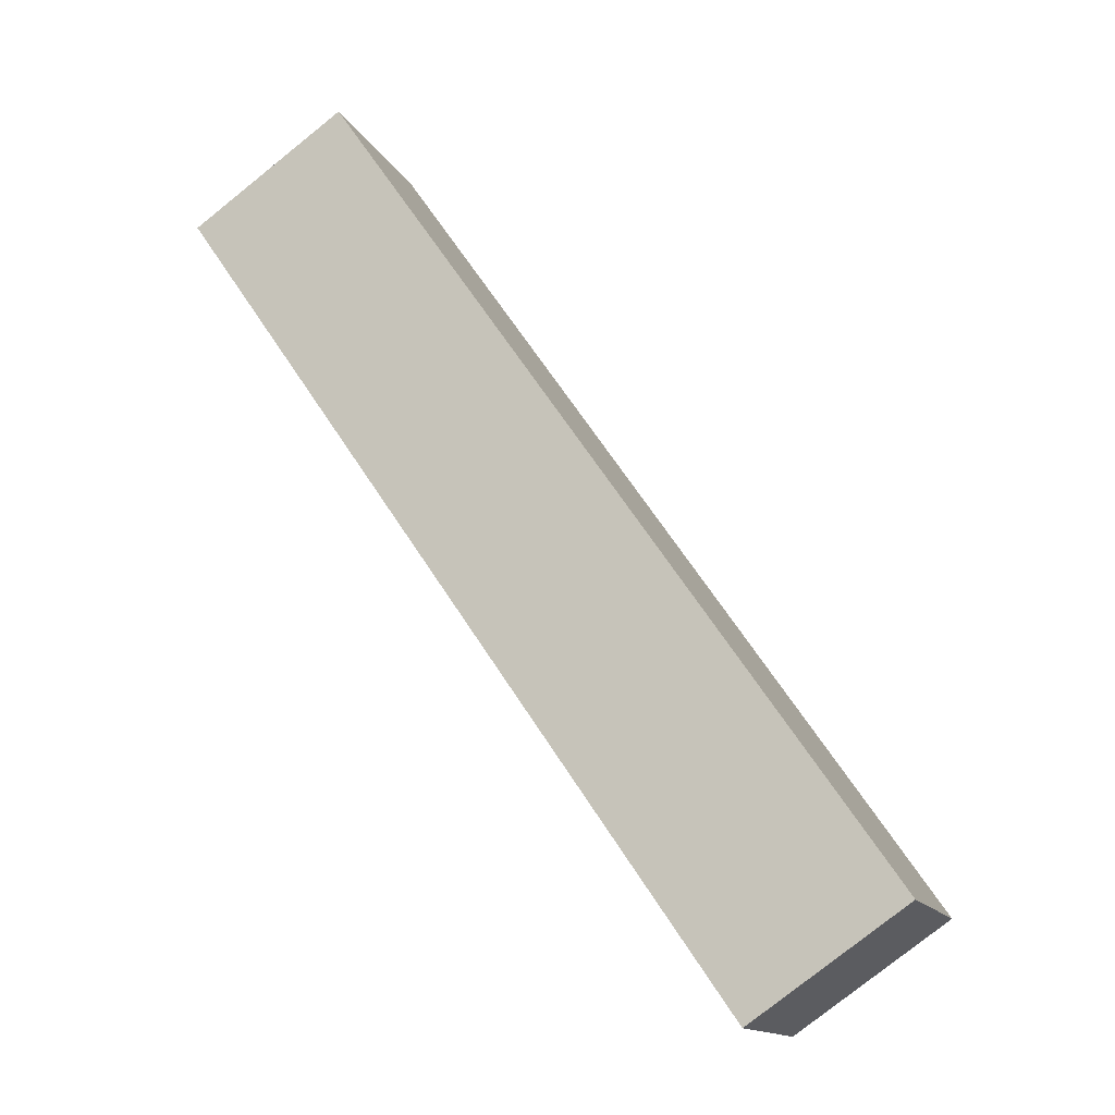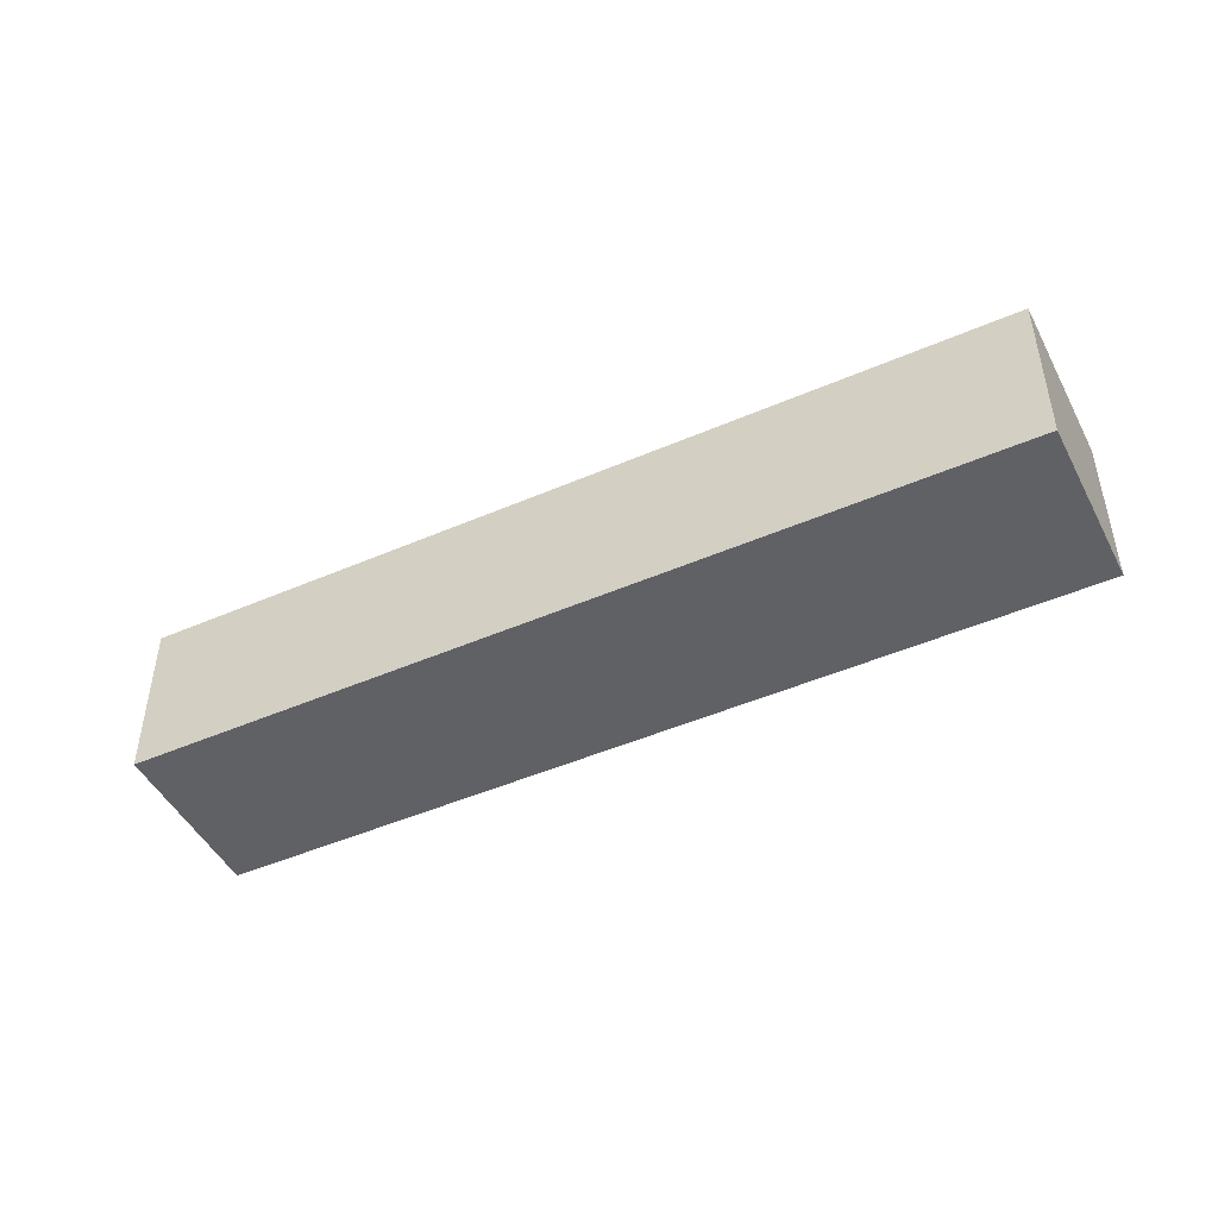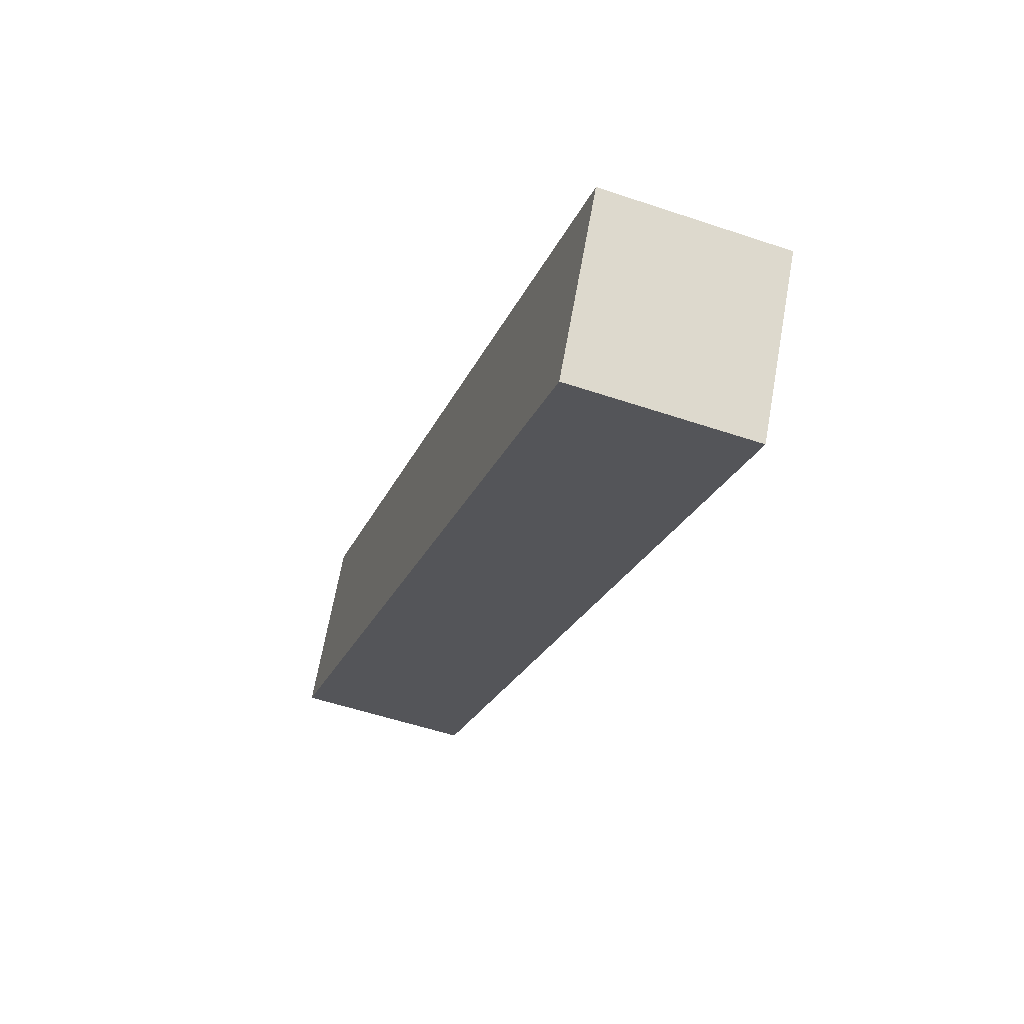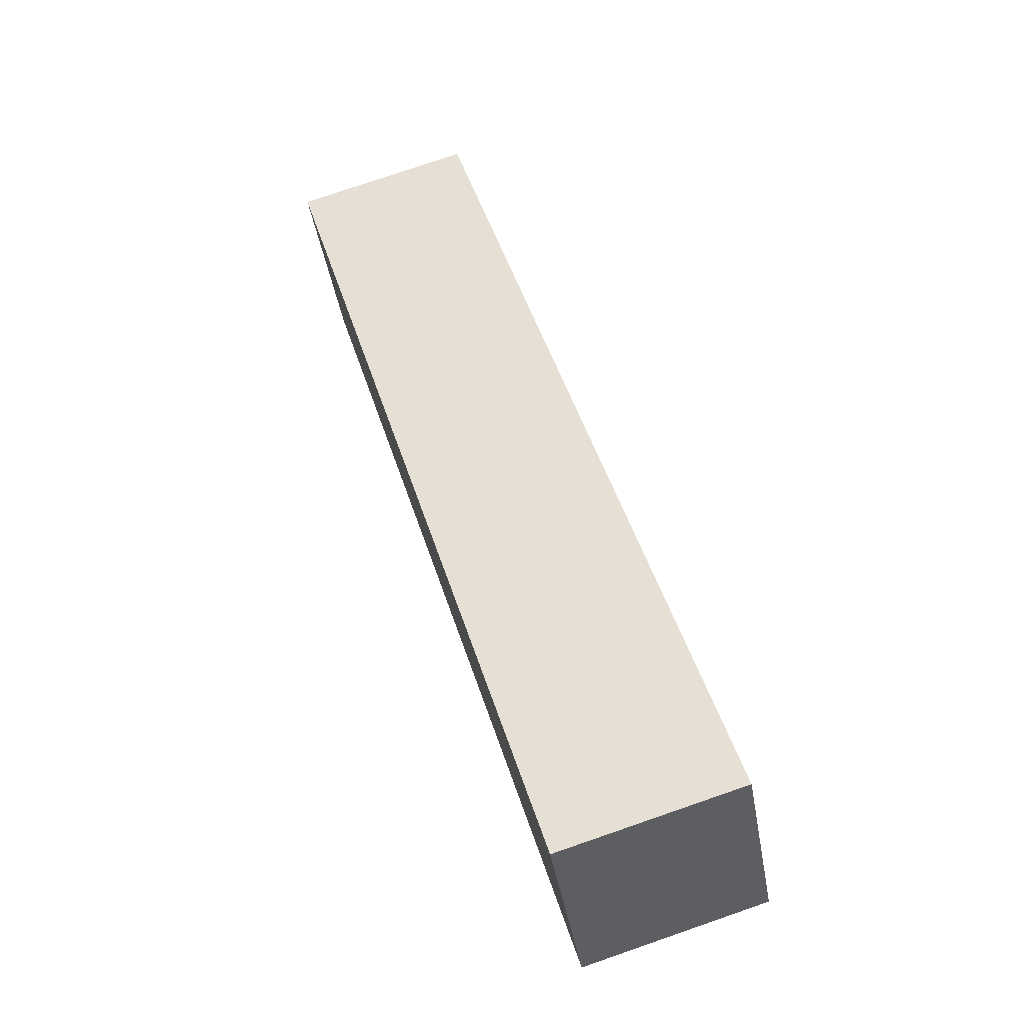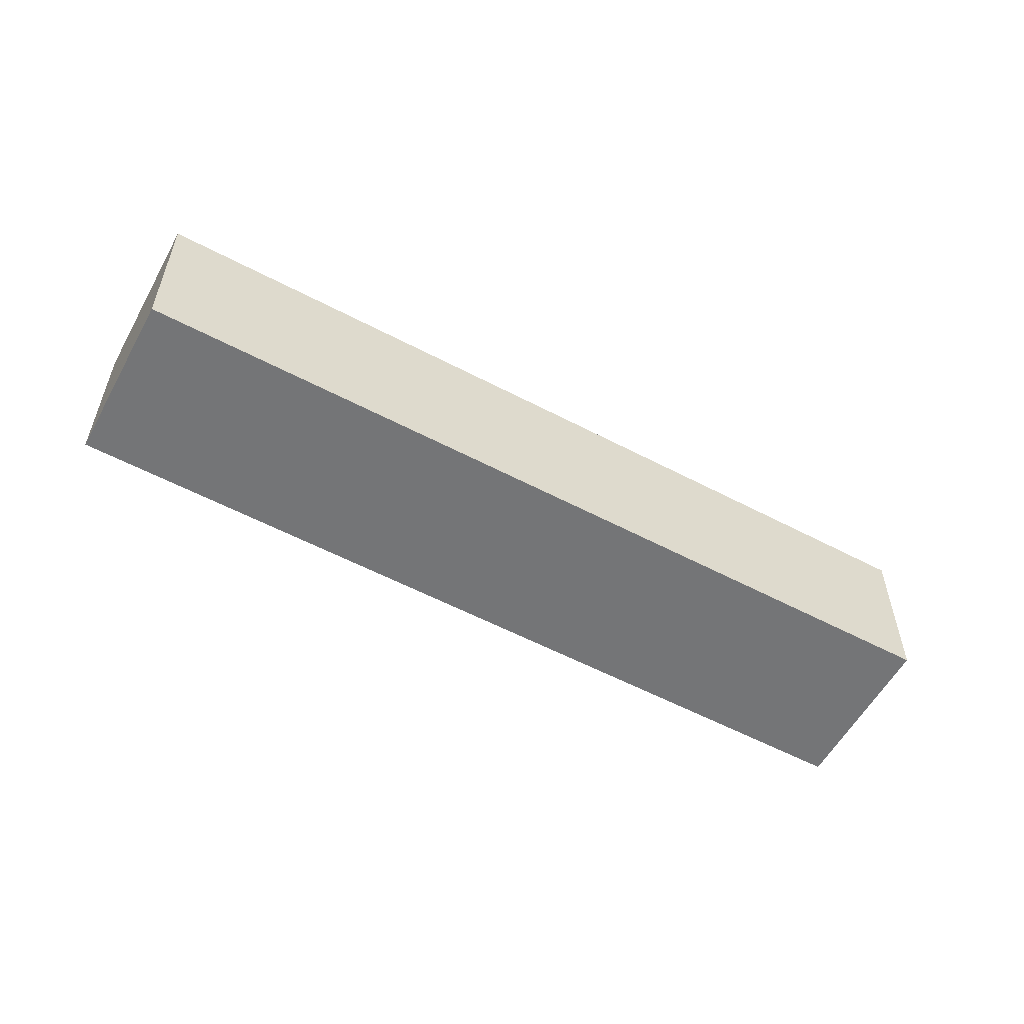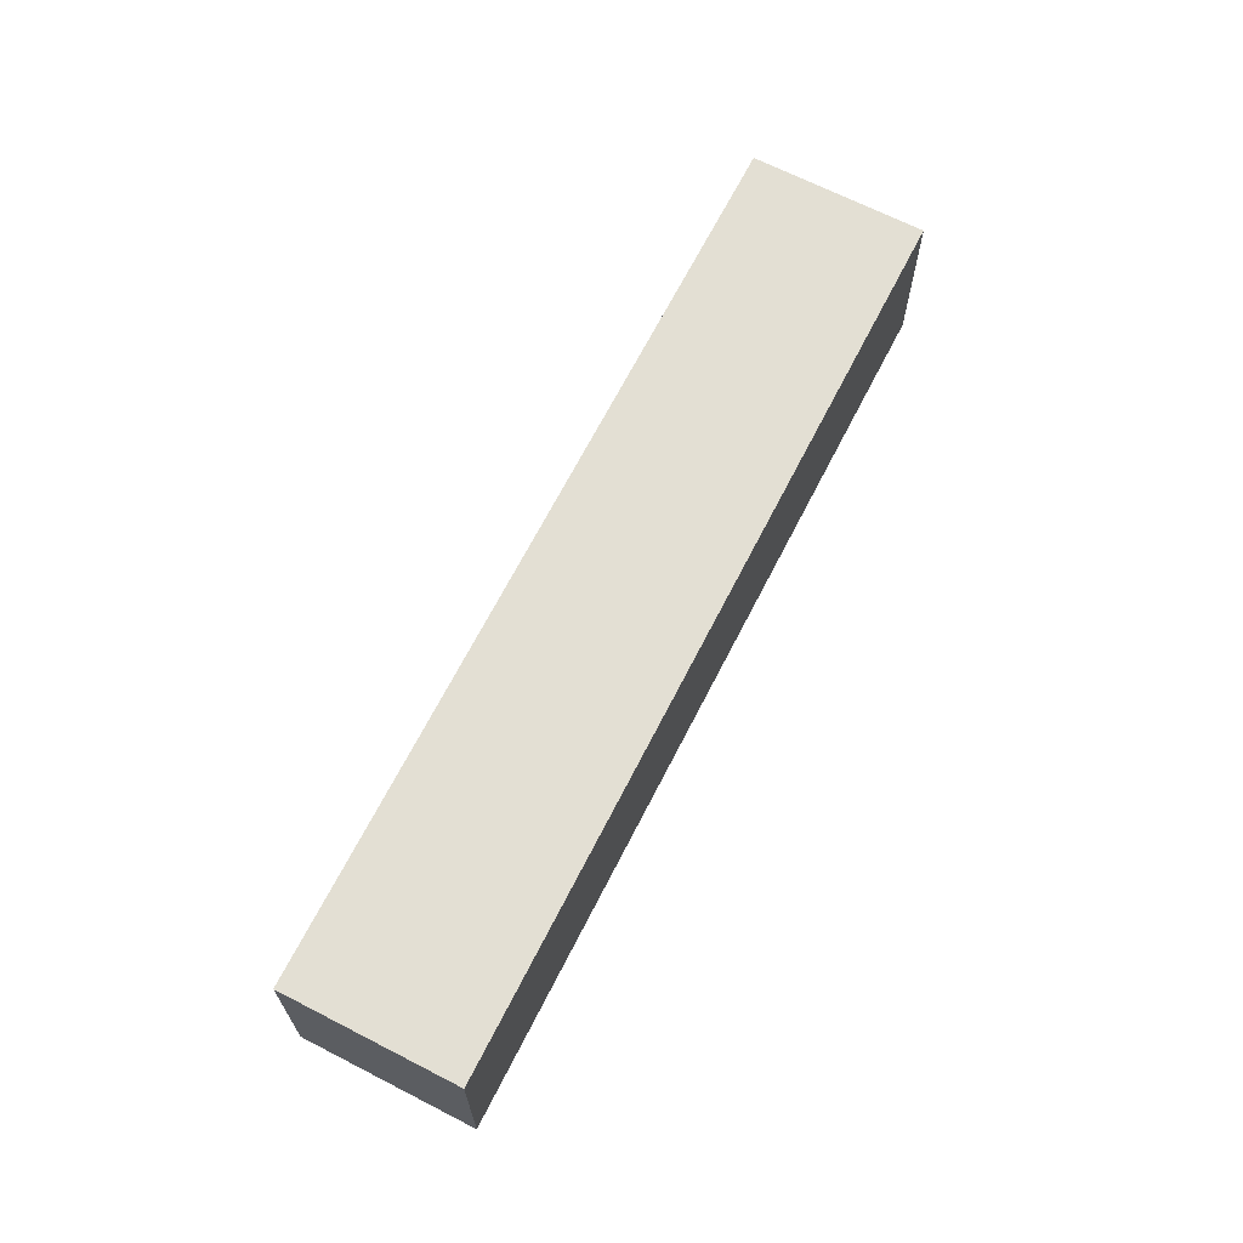
<metadata>
{"format":"obj","ext":"obj","renderer":"f3d","projection":"perspective","resolution":1024,"background":"white","views":[{"elev":-79.0,"azim":128.6,"up":"+Z"},{"elev":-47.4,"azim":-4.4,"up":"+Y"},{"elev":-53.2,"azim":-109.9,"up":"+Z"},{"elev":76.8,"azim":71.0,"up":"+Z"},{"elev":-56.5,"azim":-59.3,"up":"+Y"},{"elev":66.9,"azim":-93.5,"up":"+Y"}]}
</metadata>
<code>
v  2.649 5.028 -4.446
v  22.73 5.028 13.36
v  25.38 5.028 8.914
v  0 5.028 3.079e-16
v  25.38 -5.458e-16 8.914
v  2.649 2.722e-16 -4.446
v  0 0 0
v  22.73 -8.181e-16 13.36
g defaultobject
f 1 2 3
f 2 1 4
f 5 1 3
f 1 5 6
f 6 4 1
f 4 6 7
f 7 2 4
f 2 7 8
f 8 3 2
f 3 8 5
f 8 6 5
f 6 8 7

</code>
